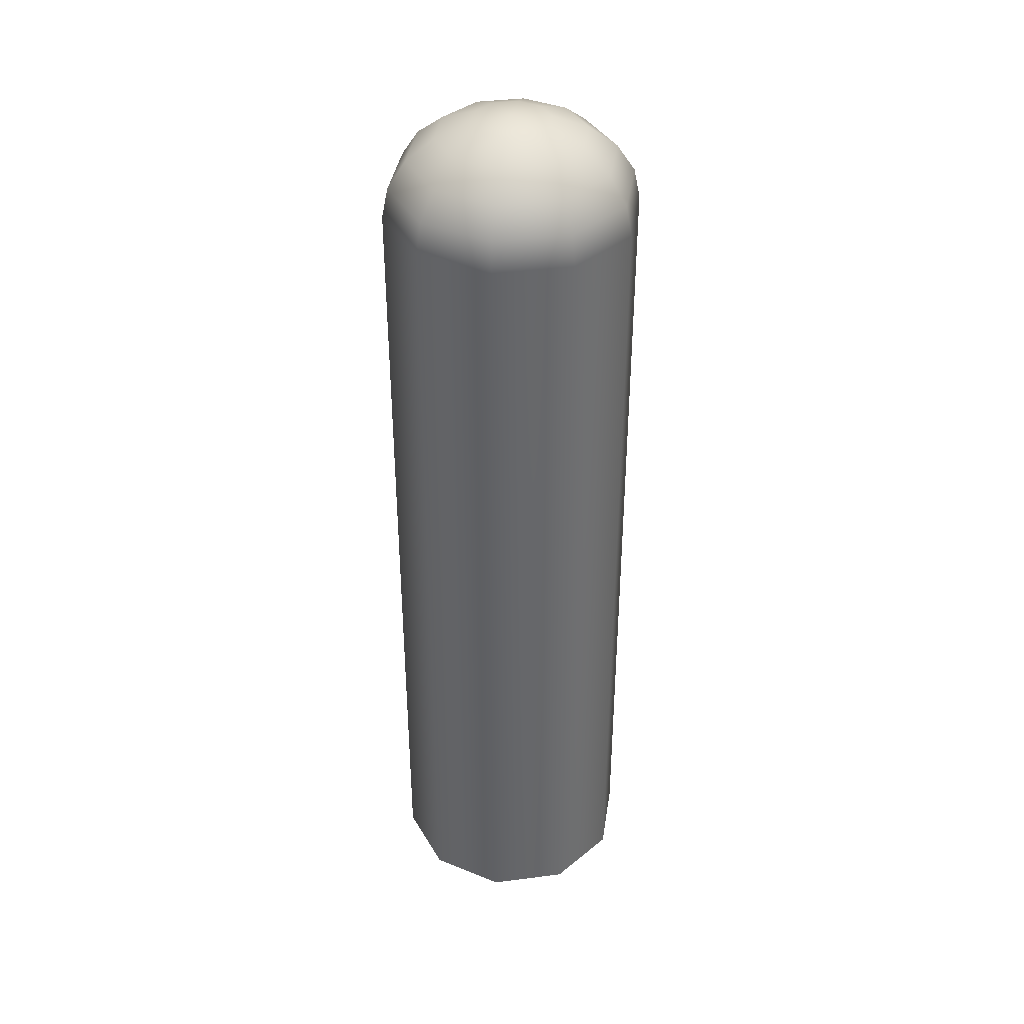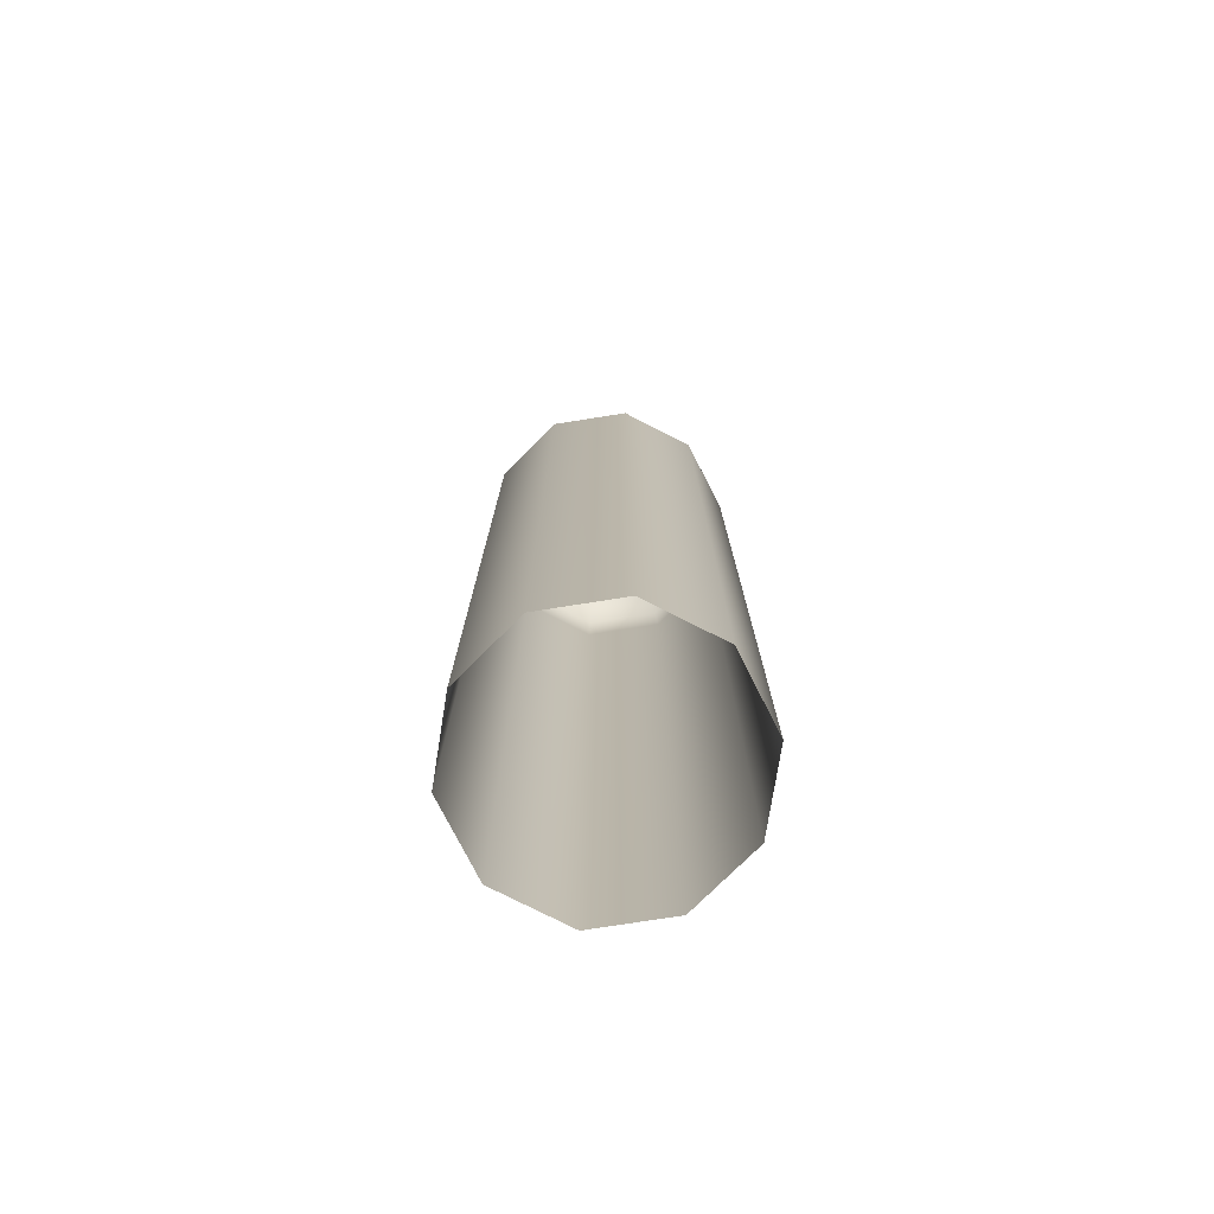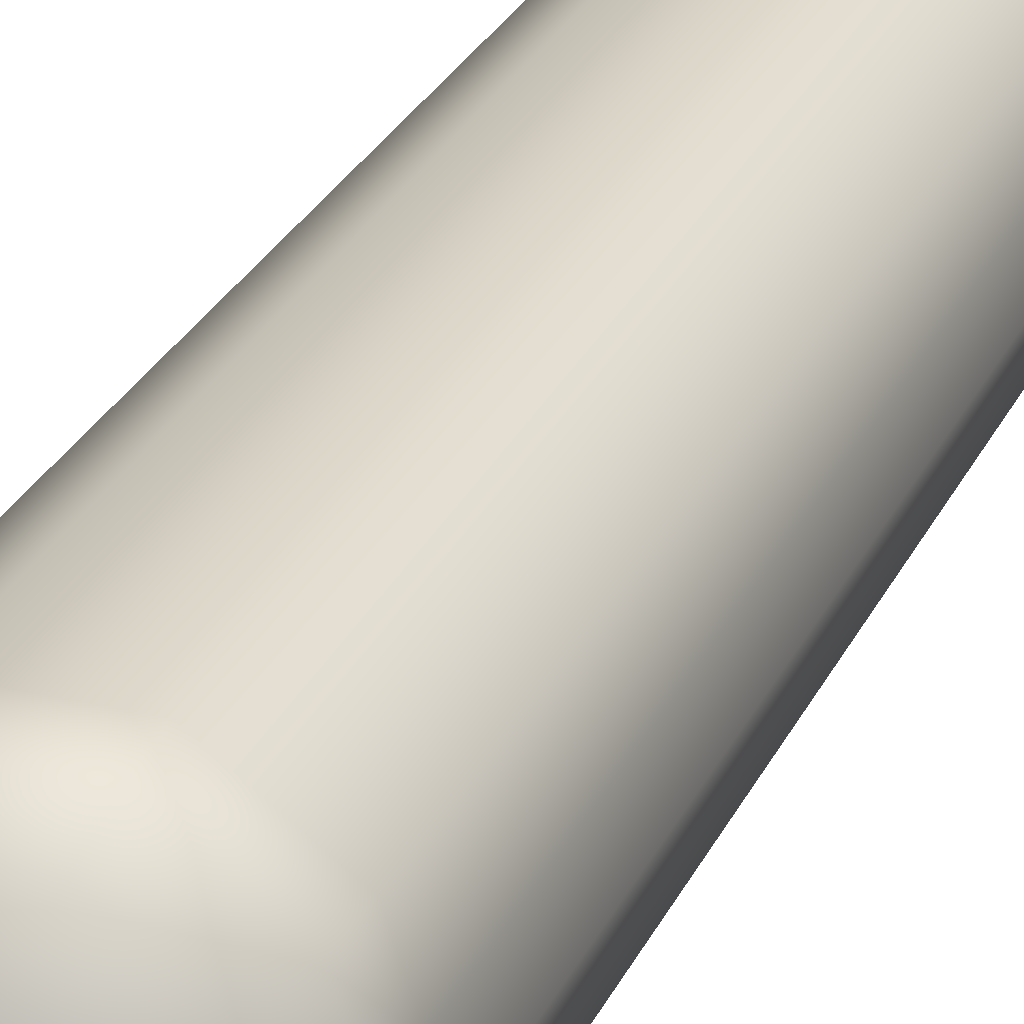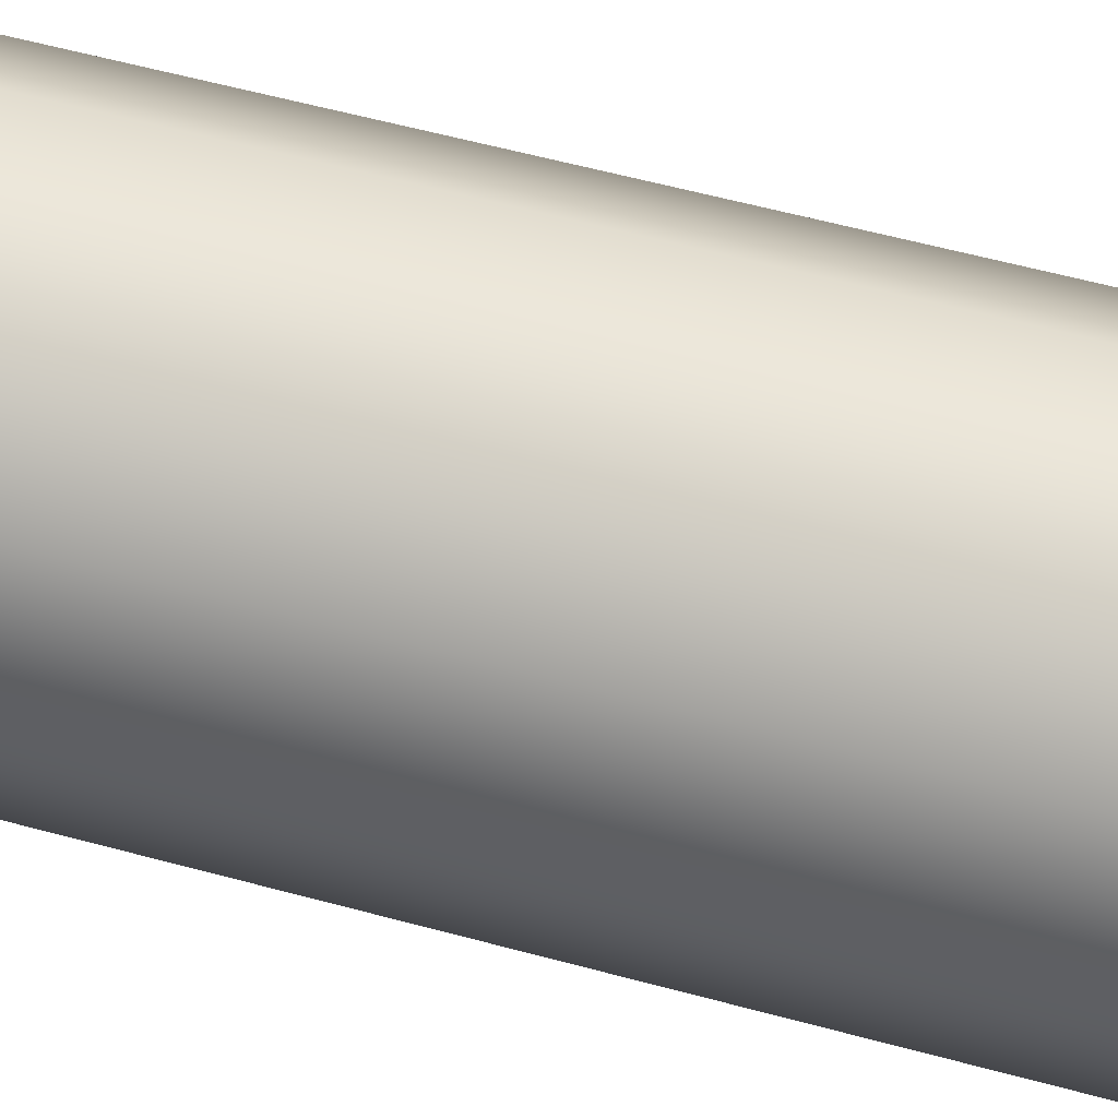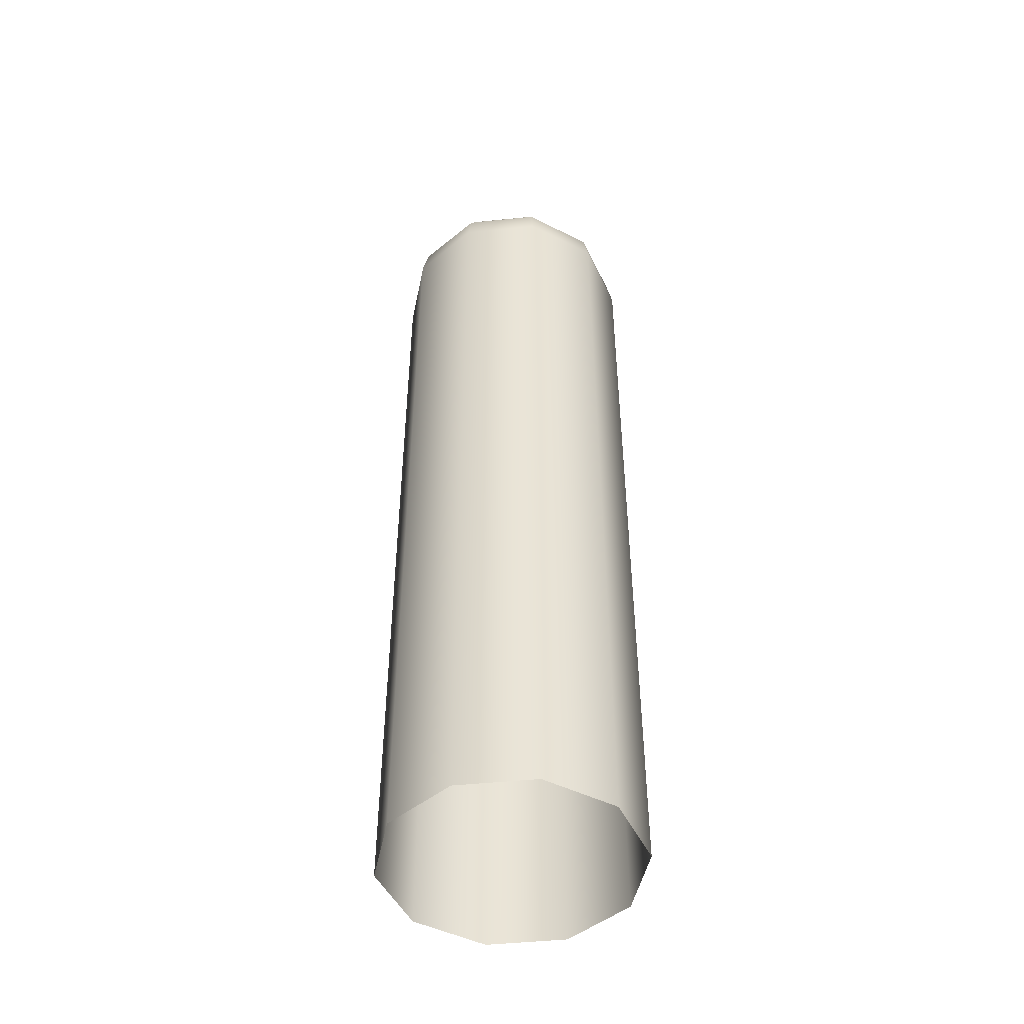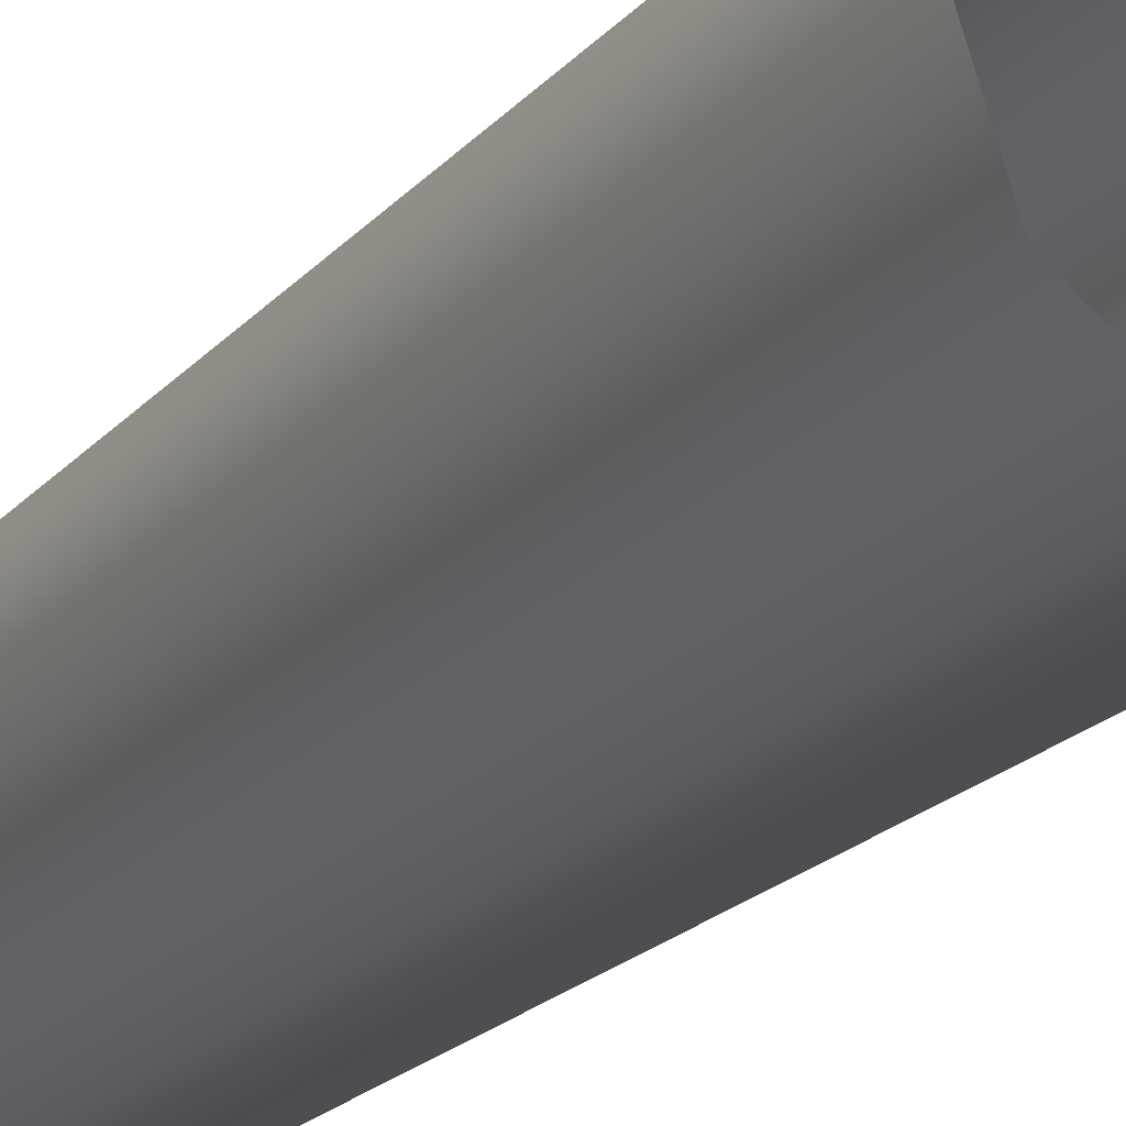
<metadata>
{"format":"obj","ext":"obj","renderer":"f3d","projection":"perspective","resolution":1024,"background":"white","views":[{"elev":38.5,"azim":-81.3,"up":"+Y"},{"elev":-76.2,"azim":152.9,"up":"+Y"},{"elev":26.9,"azim":-159.3,"up":"+Z"},{"elev":51.1,"azim":107.1,"up":"+Z"},{"elev":-47.6,"azim":150.6,"up":"+Y"},{"elev":-18.1,"azim":-25.8,"up":"+Z"}]}
</metadata>
<code>
g pillarCapsuleLg01
v -0.5895 17.92 -1.814
v -0.3099 18.28 -0.9538
v -0.8114 18.28 -0.5895
v -1.543 17.92 -1.121
v -0.8114 17.37 -2.497
v -1.003 18.28 -3.604e-06
v -2.124 17.37 -1.543
v -0.9538 16.67 -2.936
v -1.908 17.92 -3.604e-06
v -0.8114 18.28 0.5895
v -2.497 16.67 -1.814
v -1.003 15.9 -3.087
v -2.626 17.37 -3.604e-06
v -1.543 17.92 1.121
v -0.3099 18.28 0.9538
v -2.626 15.9 -1.908
v -1.003 -6 -3.087
v -2.626 -6 -1.908
v -3.087 16.67 -3.604e-06
v -3.245 15.9 -3.604e-06
v -3.245 -6 -3.604e-06
v -2.124 17.37 1.543
v -0.5895 17.92 1.814
v 0.3099 18.28 0.9538
v -2.497 16.67 1.814
v -2.626 15.9 1.908
v -2.626 -6 1.908
v -0.8114 17.37 2.497
v 0.5895 17.92 1.814
v 0.8114 18.28 0.5895
v -0.9538 16.67 2.936
v -1.003 15.9 3.087
v -1.003 -6 3.087
v 0.8114 17.37 2.497
v 1.543 17.92 1.121
v 1.003 18.28 -3.604e-06
v 0.9538 16.67 2.936
v 1.003 15.9 3.087
v 1.003 -6 3.087
v 2.124 17.37 1.543
v 1.908 17.92 -3.604e-06
v 0.8114 18.28 -0.5895
v 2.497 16.67 1.814
v 2.626 15.9 1.908
v 2.626 -6 1.908
v 2.626 17.37 -3.604e-06
v 1.543 17.92 -1.121
v 0.3099 18.28 -0.9538
v 3.087 16.67 -3.604e-06
v 3.245 15.9 -3.604e-06
v 3.245 -6 -3.604e-06
v 2.124 17.37 -1.543
v 0.5895 17.92 -1.814
v -0.3099 18.28 -0.9538
v -0.5895 17.92 -1.814
v 0.8114 17.37 -2.497
v -0.8114 17.37 -2.497
v 2.497 16.67 -1.814
v 2.626 15.9 -1.908
v 2.626 -6 -1.908
v 0.9538 16.67 -2.936
v -0.9538 16.67 -2.936
v 1.003 15.9 -3.087
v 1.003 -6 -3.087
v -1.003 15.9 -3.087
v -1.003 -6 -3.087
v 0.8114 18.28 -0.5895
v 1.368e-07 18.4 -3.604e-06
v 0.3099 18.28 -0.9538
v 1.003 18.28 -3.604e-06
v -0.3099 18.28 -0.9538
v 0.8114 18.28 0.5895
v -0.8114 18.28 -0.5895
v 0.3099 18.28 0.9538
v -1.003 18.28 -3.604e-06
v -0.3099 18.28 0.9538
v -0.8114 18.28 0.5895
g pillarCapsuleLg01_0
f 3 2 1
f 4 3 1
f 4 1 5
f 6 3 4
f 7 4 5
f 7 5 8
f 9 6 4
f 9 4 7
f 10 6 9
f 11 7 8
f 11 8 12
f 13 9 7
f 13 7 11
f 14 10 9
f 14 9 13
f 15 10 14
f 16 11 12
f 12 17 16
f 17 18 16
f 19 13 11
f 19 11 16
f 16 18 20
f 20 19 16
f 18 21 20
f 22 14 13
f 22 13 19
f 23 15 14
f 23 14 22
f 24 15 23
f 25 19 20
f 25 22 19
f 20 21 26
f 26 25 20
f 21 27 26
f 28 23 22
f 28 22 25
f 29 24 23
f 29 23 28
f 30 24 29
f 31 25 26
f 31 28 25
f 26 27 32
f 32 31 26
f 27 33 32
f 34 29 28
f 34 28 31
f 35 30 29
f 35 29 34
f 36 30 35
f 37 31 32
f 37 34 31
f 32 33 38
f 38 37 32
f 33 39 38
f 40 35 34
f 40 34 37
f 41 36 35
f 41 35 40
f 42 36 41
f 43 37 38
f 43 40 37
f 38 39 44
f 44 43 38
f 39 45 44
f 46 41 40
f 46 40 43
f 47 42 41
f 47 41 46
f 48 42 47
f 49 43 44
f 49 46 43
f 44 45 50
f 50 49 44
f 45 51 50
f 52 47 46
f 52 46 49
f 53 48 47
f 53 47 52
f 54 48 53
f 55 54 53
f 55 53 56
f 56 53 52
f 57 55 56
f 58 52 49
f 58 49 50
f 56 52 58
f 50 51 59
f 59 58 50
f 51 60 59
f 57 56 61
f 61 56 58
f 61 58 59
f 62 57 61
f 59 60 63
f 63 61 59
f 62 61 63
f 60 64 63
f 65 62 63
f 63 64 65
f 64 66 65
f 69 68 67
f 67 68 70
f 71 68 69
f 70 68 72
f 73 68 71
f 72 68 74
f 75 68 73
f 74 68 76
f 77 68 75
f 76 68 77

</code>
